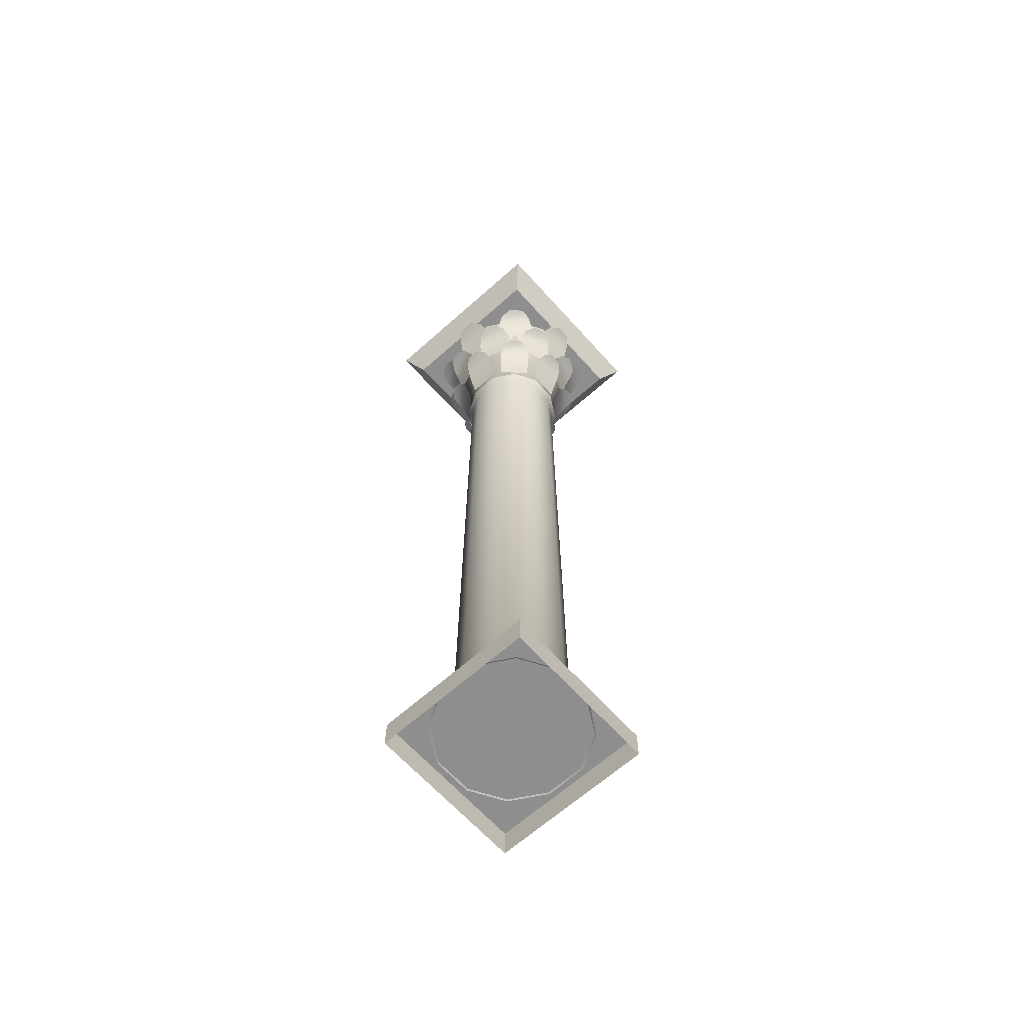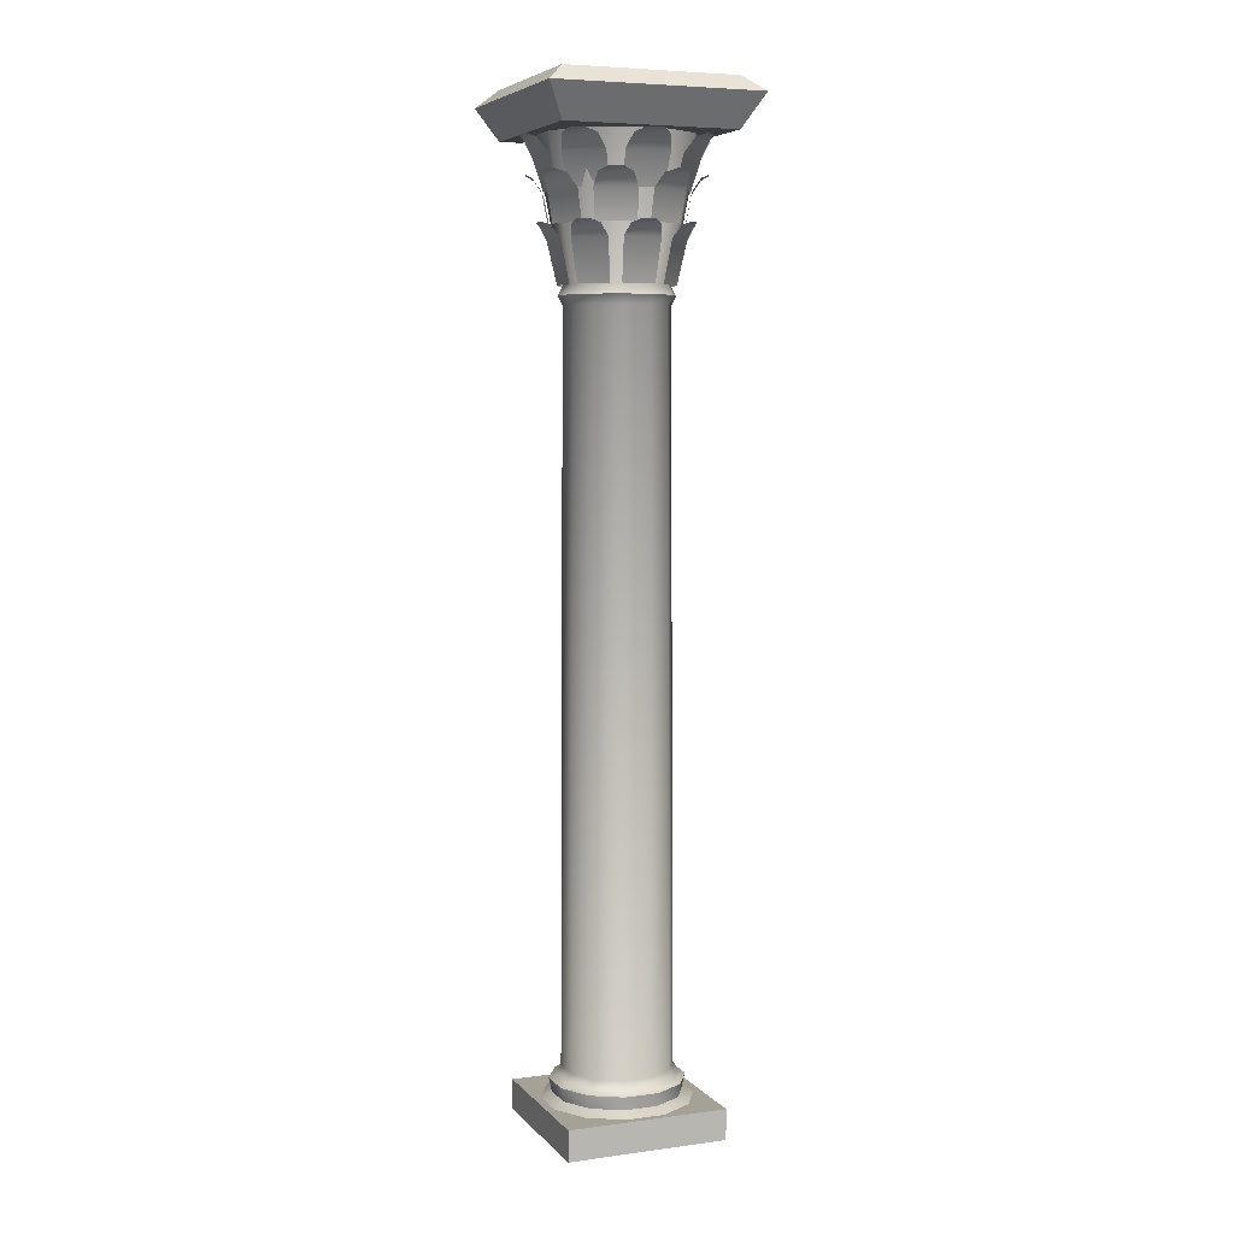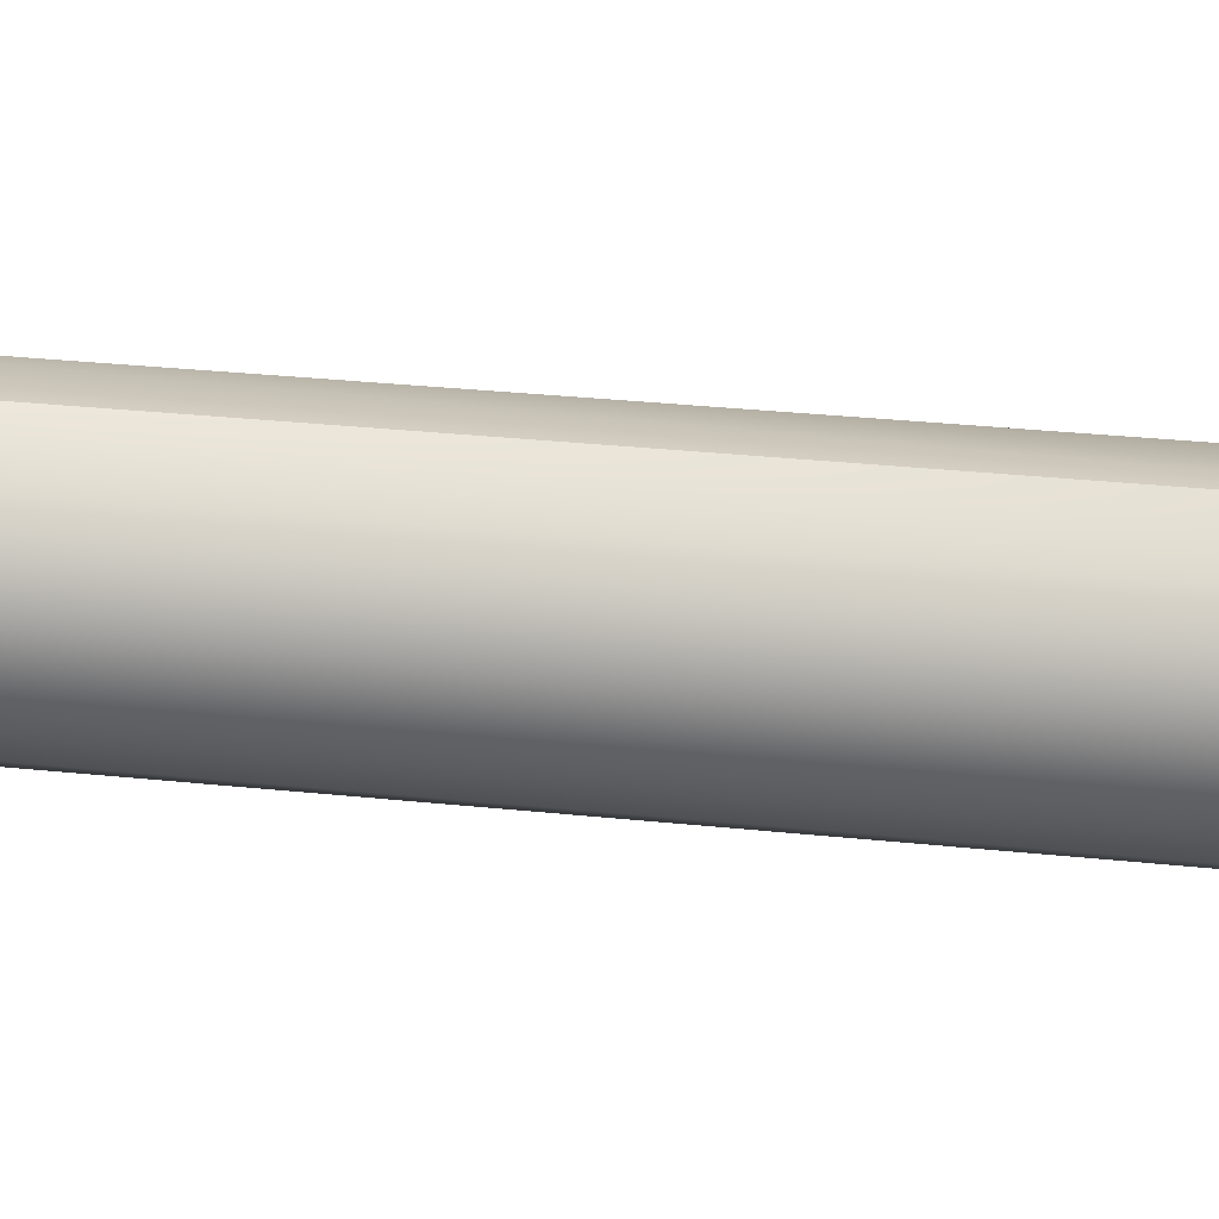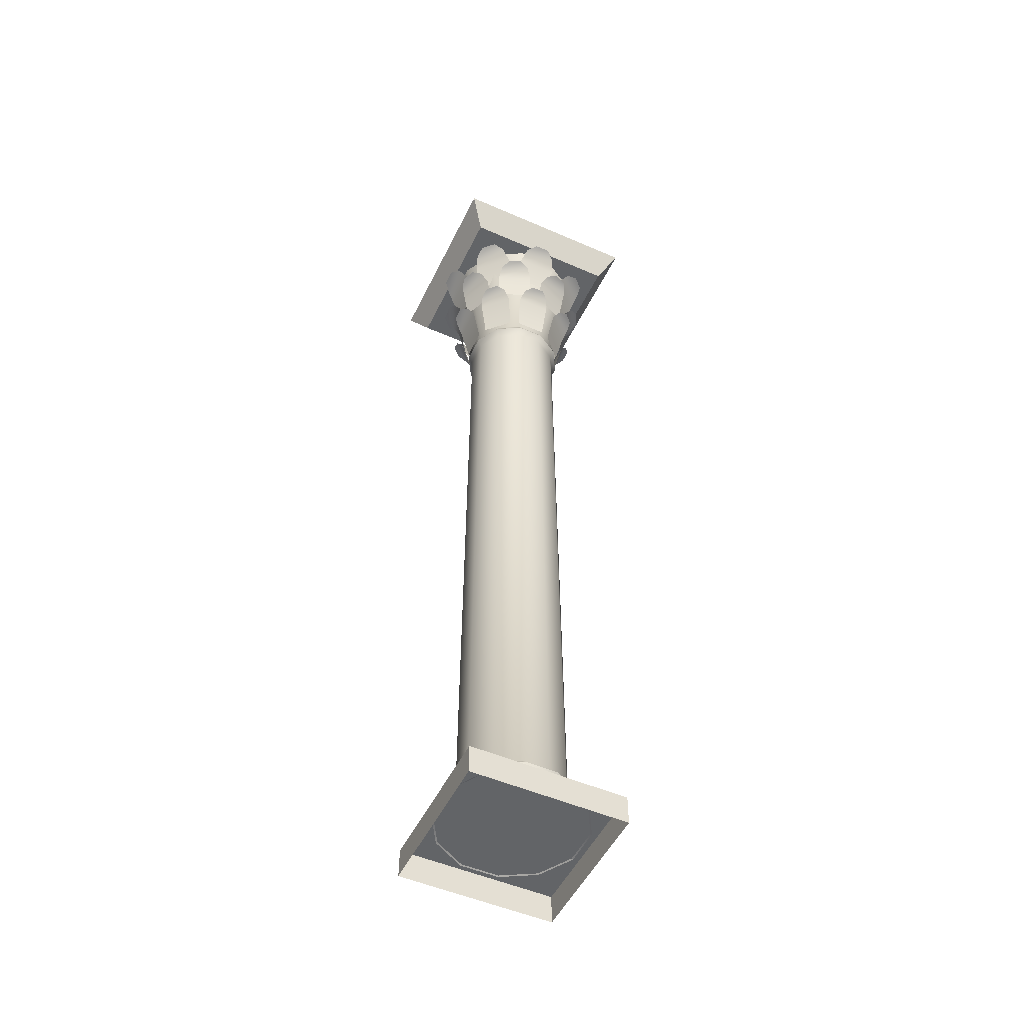
<metadata>
{"format":"obj","ext":"obj","renderer":"f3d","projection":"perspective","resolution":1024,"background":"white","views":[{"elev":-65.0,"azim":131.9,"up":"+Y"},{"elev":6.0,"azim":-111.8,"up":"+Y"},{"elev":55.4,"azim":-84.6,"up":"+Z"},{"elev":-51.1,"azim":-115.4,"up":"+Y"}]}
</metadata>
<code>
g column
v -127.1 0.00101 128.1
v 127.1 0.00101 128.1
v -127.1 0.00099 -128.1
v 127.1 0.00099 -128.1
v -127.1 48.71 128.1
v 127.1 48.71 128.1
v -127.1 48.71 -128.1
v 127.1 48.71 -128.1
v 119.8 1510 -32.09
v 87.22 1510 -88.14
v 32.72 1510 -119.6
v -32.09 1510 -119.8
v -88.13 1510 -87.22
v -119.6 1510 -32.72
v -119.8 1510 32.09
v -87.22 1510 88.13
v -32.72 1510 119.6
v 32.09 1510 119.8
v 88.14 1510 87.22
v 119.6 1510 32.72
v 78.73 1292 -21.1
v 57.24 1292 -58.08
v 21.68 1292 -78.61
v -21.09 1292 -78.73
v -58.08 1292 -57.24
v -78.61 1292 -21.68
v -78.72 1292 21.09
v -57.24 1292 58.08
v -21.67 1292 78.61
v 21.1 1292 78.72
v 58.08 1292 57.24
v 78.61 1292 21.67
v 86.24 1276 -23.11
v 62.73 1276 -63.58
v 23.7 1276 -86.11
v -23.11 1276 -86.24
v -63.58 1276 -62.73
v -86.11 1276 -23.7
v -86.24 1276 23.11
v -62.73 1276 63.58
v -23.7 1276 86.11
v 23.11 1276 86.24
v 63.58 1276 62.73
v 86.11 1276 23.7
v 78.92 1262 -21.15
v 57.38 1262 -58.22
v 21.73 1262 -78.8
v -21.14 1262 -78.92
v -58.21 1262 -57.38
v -78.8 1262 -21.73
v -78.91 1262 21.14
v -57.38 1262 58.21
v -21.73 1262 78.8
v 21.15 1262 78.91
v 58.22 1262 57.38
v 78.8 1262 21.73
v 84.38 98.53 -22.46
v 61.65 98.53 -61.86
v 23.04 98.53 -84.24
v -22.45 98.53 -84.38
v -61.86 98.53 -61.65
v -84.24 98.53 -23.04
v -84.38 98.53 22.45
v -61.65 98.53 61.86
v -23.04 98.53 84.24
v 22.46 98.53 84.38
v 61.86 98.53 61.65
v 84.24 98.53 23.04
v 118 47.58 -31.47
v 86.2 47.58 -86.46
v 32.05 47.58 -117.8
v -31.47 47.58 -118
v -86.46 47.58 -86.2
v -117.8 47.58 -32.05
v -118 47.58 31.47
v -86.2 47.58 86.46
v -32.04 47.58 117.8
v 31.47 47.58 118
v 86.46 47.58 86.2
v 117.8 47.58 32.04
v 137.5 1511 -137.5
v -137.5 1511 -137.5
v -137.5 1511 137.5
v 137.5 1511 137.5
v 137.5 1588 -137.5
v -137.5 1588 -137.5
v -137.5 1588 137.5
v 137.5 1588 137.5
v -166.9 1563 166.9
v 167 1563 166.9
v 167 1563 -167
v -166.9 1563 -167
v -24.98 84.47 92.1
v 24.42 84.47 92.26
v -27.79 78.81 102.6
v 27.24 78.81 102.8
v -26.65 57.26 98.33
v 26.09 57.26 98.48
v 67.27 84.47 67.69
v 74.96 78.81 75.37
v 71.83 57.26 72.24
v 92.11 84.47 24.98
v 102.6 78.81 27.79
v 98.33 57.26 26.65
v 92.26 84.47 -24.42
v 102.8 78.81 -27.24
v 98.48 57.26 -26.09
v 67.69 84.47 -67.27
v 75.37 78.81 -74.96
v 72.24 57.26 -71.83
v 24.99 84.47 -92.11
v 27.79 78.81 -102.6
v 26.65 57.26 -98.33
v -24.41 84.47 -92.26
v -27.23 78.81 -102.8
v -26.09 57.26 -98.48
v -67.27 84.47 -67.69
v -74.96 78.81 -75.37
v -71.83 57.26 -72.24
v -92.1 84.47 -24.99
v -102.6 78.81 -27.79
v -98.33 57.26 -26.65
v -92.26 84.47 24.41
v -102.8 78.81 27.23
v -98.48 57.26 26.09
v -67.69 84.47 67.27
v -75.37 78.81 74.96
v -72.24 57.26 71.83
v 85.84 1292 26.29
v 85.84 1292 -26.29
v 100.7 1357 29.6
v 100.7 1357 -29.6
v 113.5 1376 -23.56
v 113.5 1376 23.56
v 124 1382 -11.26
v 124 1382 10.84
v 79.29 1292 -42.11
v 42.11 1292 -79.29
v 92.16 1357 -50.29
v 50.3 1357 -92.16
v 63.58 1376 -96.9
v 96.9 1376 -63.58
v 79.76 1382 -95.68
v 95.35 1382 -80.02
v 26.29 1292 -85.84
v -26.29 1292 -85.84
v 29.6 1357 -100.7
v -29.6 1357 -100.7
v -23.56 1376 -113.5
v 23.56 1376 -113.5
v -11.26 1382 -124
v 10.84 1382 -124
v -42.11 1292 -79.29
v -79.29 1292 -42.11
v -50.29 1357 -92.16
v -92.16 1357 -50.3
v -96.9 1376 -63.58
v -63.58 1376 -96.9
v -95.68 1382 -79.76
v -80.02 1382 -95.35
v -85.84 1292 -26.29
v -85.84 1292 26.29
v -100.7 1357 -29.6
v -100.7 1357 29.6
v -113.5 1376 23.56
v -113.5 1376 -23.56
v -124 1382 11.26
v -124 1382 -10.84
v -79.29 1292 42.11
v -42.11 1292 79.29
v -92.16 1357 50.29
v -50.29 1357 92.16
v -63.58 1376 96.9
v -96.9 1376 63.58
v -79.75 1382 95.68
v -95.35 1382 80.02
v -26.29 1292 85.84
v 26.29 1292 85.84
v -29.6 1357 100.7
v 29.6 1357 100.7
v 23.56 1376 113.5
v -23.56 1376 113.5
v 11.26 1382 124
v -10.84 1382 124
v 42.11 1292 79.29
v 79.29 1292 42.11
v 50.29 1357 92.16
v 92.16 1357 50.29
v 96.9 1376 63.58
v 63.58 1376 96.9
v 95.68 1382 79.75
v 80.02 1382 95.35
v -32.15 1428 105
v 32.15 1428 105
v -35.52 1478 120.9
v 35.52 1478 120.9
v 28.27 1501 136.2
v -28.27 1501 136.2
v 13.51 1508 148.9
v -13 1508 148.8
v 10.15 1379 105.9
v 67.72 1379 82.07
v 12.32 1427 114.8
v 72.49 1427 89.91
v 71.71 1447 105.4
v 23.83 1447 125.2
v 63.66 1454 121.3
v 41.19 1454 130.6
v 82.07 1379 67.72
v 105.9 1379 10.14
v 89.91 1427 72.49
v 114.8 1427 12.32
v 125.2 1447 23.83
v 105.4 1447 71.71
v 130.8 1454 40.78
v 121.5 1454 63.21
v 51.49 1428 96.95
v 96.96 1428 51.49
v 60.35 1478 110.6
v 110.6 1478 60.35
v 116.3 1501 76.3
v 76.3 1501 116.3
v 114.8 1508 95.71
v 96.02 1508 114.4
v 105.9 1379 -10.15
v 82.07 1379 -67.72
v 114.8 1427 -12.32
v 89.91 1427 -72.49
v 105.4 1447 -71.71
v 125.2 1447 -23.83
v 121.3 1454 -63.66
v 130.6 1454 -41.19
v 105 1428 32.15
v 105 1428 -32.15
v 120.9 1478 35.52
v 120.9 1478 -35.52
v 136.2 1501 -28.27
v 136.2 1501 28.27
v 148.9 1508 -13.51
v 148.8 1508 13
v 67.72 1379 -82.07
v 10.15 1379 -105.9
v 72.49 1427 -89.91
v 12.32 1427 -114.8
v 23.83 1447 -125.2
v 71.71 1447 -105.4
v 40.78 1454 -130.8
v 63.21 1454 -121.5
v 96.96 1428 -51.49
v 51.49 1428 -96.96
v 110.6 1478 -60.35
v 60.35 1478 -110.6
v 76.3 1501 -116.3
v 116.3 1501 -76.3
v 95.71 1508 -114.8
v 114.4 1508 -96.02
v -10.14 1379 -105.9
v -67.72 1379 -82.07
v -12.32 1427 -114.8
v -72.48 1427 -89.91
v -71.71 1447 -105.4
v -23.83 1447 -125.2
v -63.66 1454 -121.3
v -41.18 1454 -130.6
v 32.15 1428 -105
v -32.15 1428 -105
v 35.53 1478 -120.9
v -35.52 1478 -120.9
v -28.27 1501 -136.2
v 28.27 1501 -136.2
v -13.51 1508 -148.9
v 13.01 1508 -148.8
v -82.07 1379 -67.72
v -105.9 1379 -10.15
v -89.9 1427 -72.49
v -114.8 1427 -12.32
v -125.2 1447 -23.83
v -105.4 1447 -71.71
v -130.8 1454 -40.78
v -121.5 1454 -63.21
v -51.49 1428 -96.96
v -96.95 1428 -51.49
v -60.35 1478 -110.6
v -110.6 1478 -60.35
v -116.3 1501 -76.3
v -76.3 1501 -116.3
v -114.8 1508 -95.71
v -96.02 1508 -114.4
v -105.9 1379 10.14
v -82.07 1379 67.72
v -114.8 1427 12.32
v -89.91 1427 72.48
v -105.4 1447 71.71
v -125.2 1447 23.83
v -121.3 1454 63.66
v -130.6 1454 41.18
v -105 1428 -32.15
v -105 1428 32.15
v -120.9 1478 -35.53
v -120.9 1478 35.52
v -136.2 1501 28.27
v -136.2 1501 -28.27
v -148.9 1508 13.51
v -148.8 1508 -13.01
v -67.72 1379 82.07
v -10.14 1379 105.9
v -72.49 1427 89.9
v -12.32 1427 114.8
v -23.83 1447 125.2
v -71.71 1447 105.4
v -40.78 1454 130.8
v -63.21 1454 121.5
v -96.95 1428 51.49
v -51.49 1428 96.95
v -110.6 1478 60.35
v -60.35 1478 110.6
v -76.3 1501 116.3
v -116.3 1501 76.3
v -95.71 1508 114.8
v -114.4 1508 96.02
v 127.1 48.71 128.1
v 127.1 48.71 128.1
v -127.1 48.71 128.1
v 127.1 0.00101 128.1
v 127.1 48.71 -128.1
v 127.1 48.71 -128.1
v 127.1 48.71 128.1
v 127.1 0.00101 128.1
v 127.1 0.00099 -128.1
v -127.1 48.71 -128.1
v -127.1 48.71 -128.1
v 127.1 48.71 -128.1
v 127.1 0.00099 -128.1
v -127.1 0.00099 -128.1
v -127.1 0.00101 128.1
v -127.1 48.71 128.1
v -127.1 48.71 128.1
v -127.1 48.71 -128.1
v -127.1 0.00099 -128.1
v 32.09 1510 119.8
v 21.1 1292 78.72
v 21.1 1292 78.72
v 21.1 1292 78.72
v 23.11 1276 86.24
v 23.11 1276 86.24
v 23.11 1276 86.24
v 21.15 1262 78.91
v 21.15 1262 78.91
v 21.15 1262 78.91
v 22.46 98.53 84.38
v 22.46 98.53 84.38
v -137.5 1511 137.5
v 137.5 1511 137.5
v 137.5 1511 137.5
v -166.9 1563 166.9
v 167 1563 166.9
v 167 1563 166.9
v 167 1563 166.9
v 137.5 1511 137.5
v 137.5 1511 -137.5
v 167 1563 166.9
v 137.5 1511 -137.5
v 167 1563 166.9
v 167 1563 -167
v 167 1563 -167
v -137.5 1511 -137.5
v -137.5 1511 137.5
v -137.5 1511 137.5
v -166.9 1563 166.9
v -166.9 1563 -167
v -166.9 1563 166.9
v -166.9 1563 166.9
v 167 1563 -167
v 137.5 1511 -137.5
v -137.5 1511 -137.5
v 167 1563 -167
v -137.5 1511 -137.5
v -166.9 1563 -167
v 167 1563 -167
v -166.9 1563 -167
v -166.9 1563 -167
v 22.46 98.53 84.38
v 24.42 84.47 92.26
v 24.42 84.47 92.26
v 24.42 84.47 92.26
v 27.24 78.81 102.8
v 24.42 84.47 92.26
v 27.24 78.81 102.8
v 26.09 57.26 98.48
v 27.24 78.81 102.8
v 26.09 57.26 98.48
v 31.47 47.58 118
v 26.09 57.26 98.48
f 5 6 8
f 8 7 5
f 1 2 321
f 322 323 1
f 324 4 325
f 326 327 328
f 329 3 330
f 331 332 333
f 334 335 336
f 337 338 339
f 9 21 10
f 21 22 10
f 10 22 11
f 22 23 11
f 11 23 12
f 23 24 12
f 12 24 13
f 24 25 13
f 13 25 14
f 25 26 14
f 14 26 15
f 26 27 15
f 15 27 16
f 27 28 16
f 16 28 17
f 28 29 17
f 17 29 18
f 29 30 18
f 340 341 19
f 342 31 19
f 19 31 20
f 31 32 20
f 20 32 9
f 32 21 9
f 21 33 22
f 33 34 22
f 22 34 23
f 34 35 23
f 23 35 24
f 35 36 24
f 24 36 25
f 36 37 25
f 25 37 26
f 37 38 26
f 26 38 27
f 38 39 27
f 27 39 28
f 39 40 28
f 28 40 29
f 40 41 29
f 29 41 30
f 41 42 30
f 343 344 31
f 345 43 31
f 31 43 32
f 43 44 32
f 32 44 21
f 44 33 21
f 33 45 34
f 45 46 34
f 34 46 35
f 46 47 35
f 35 47 36
f 47 48 36
f 36 48 37
f 48 49 37
f 37 49 38
f 49 50 38
f 38 50 39
f 50 51 39
f 39 51 40
f 51 52 40
f 40 52 41
f 52 53 41
f 41 53 42
f 53 54 42
f 346 347 43
f 348 55 43
f 43 55 44
f 55 56 44
f 44 56 33
f 56 45 33
f 45 57 46
f 57 58 46
f 46 58 47
f 58 59 47
f 47 59 48
f 59 60 48
f 48 60 49
f 60 61 49
f 49 61 50
f 61 62 50
f 50 62 51
f 62 63 51
f 51 63 52
f 63 64 52
f 52 64 53
f 64 65 53
f 53 65 54
f 65 66 54
f 349 350 55
f 351 67 55
f 55 67 56
f 67 68 56
f 56 68 45
f 68 57 45
f 87 88 85
f 86 87 85
f 83 81 84
f 82 81 83
f 89 352 353
f 89 354 90
f 87 355 356
f 87 357 88
f 358 359 360
f 361 362 91
f 88 363 364
f 88 365 85
f 92 366 367
f 92 368 369
f 86 370 371
f 86 372 87
f 373 374 375
f 376 377 378
f 85 379 380
f 85 381 86
f 66 65 93
f 66 93 94
f 93 95 96
f 93 96 94
f 95 97 98
f 95 98 96
f 97 77 78
f 97 78 98
f 67 382 383
f 67 384 99
f 385 386 100
f 387 100 99
f 388 389 101
f 390 101 100
f 391 392 79
f 393 79 101
f 68 67 99
f 68 99 102
f 99 100 103
f 99 103 102
f 100 101 104
f 100 104 103
f 101 79 80
f 101 80 104
f 57 68 102
f 57 102 105
f 102 103 106
f 102 106 105
f 103 104 107
f 103 107 106
f 104 80 69
f 104 69 107
f 58 57 105
f 58 105 108
f 105 106 109
f 105 109 108
f 106 107 110
f 106 110 109
f 107 69 70
f 107 70 110
f 59 58 108
f 59 108 111
f 108 109 112
f 108 112 111
f 109 110 113
f 109 113 112
f 110 70 71
f 110 71 113
f 60 59 111
f 60 111 114
f 111 112 115
f 111 115 114
f 112 113 116
f 112 116 115
f 113 71 72
f 113 72 116
f 61 60 114
f 61 114 117
f 114 115 118
f 114 118 117
f 115 116 119
f 115 119 118
f 116 72 73
f 116 73 119
f 62 61 117
f 62 117 120
f 117 118 121
f 117 121 120
f 118 119 122
f 118 122 121
f 119 73 74
f 119 74 122
f 63 62 120
f 63 120 123
f 120 121 124
f 120 124 123
f 121 122 125
f 121 125 124
f 122 74 75
f 122 75 125
f 64 63 123
f 64 123 126
f 123 124 127
f 123 127 126
f 124 125 128
f 124 128 127
f 125 75 76
f 125 76 128
f 65 64 126
f 65 126 93
f 126 127 95
f 126 95 93
f 127 128 97
f 127 97 95
f 128 76 77
f 128 77 97
f 133 134 131
f 133 131 132
f 135 136 134
f 135 134 133
f 131 129 130
f 131 130 132
f 141 142 139
f 141 139 140
f 143 144 142
f 143 142 141
f 139 137 138
f 139 138 140
f 149 150 147
f 149 147 148
f 151 152 150
f 151 150 149
f 147 145 146
f 147 146 148
f 157 158 155
f 157 155 156
f 159 160 158
f 159 158 157
f 155 153 154
f 155 154 156
f 165 166 163
f 165 163 164
f 167 168 166
f 167 166 165
f 163 161 162
f 163 162 164
f 173 174 171
f 173 171 172
f 175 176 174
f 175 174 173
f 171 169 170
f 171 170 172
f 181 182 179
f 181 179 180
f 183 184 182
f 183 182 181
f 179 177 178
f 179 178 180
f 189 190 187
f 189 187 188
f 191 192 190
f 191 190 189
f 187 185 186
f 187 186 188
f 197 198 195
f 197 195 196
f 199 200 198
f 199 198 197
f 195 193 194
f 195 194 196
f 205 206 203
f 205 203 204
f 207 208 206
f 207 206 205
f 203 201 202
f 203 202 204
f 213 214 211
f 213 211 212
f 215 216 214
f 215 214 213
f 211 209 210
f 211 210 212
f 221 222 219
f 221 219 220
f 223 224 222
f 223 222 221
f 219 217 218
f 219 218 220
f 229 230 227
f 229 227 228
f 231 232 230
f 231 230 229
f 227 225 226
f 227 226 228
f 237 238 235
f 237 235 236
f 239 240 238
f 239 238 237
f 235 233 234
f 235 234 236
f 245 246 243
f 245 243 244
f 247 248 246
f 247 246 245
f 243 241 242
f 243 242 244
f 253 254 251
f 253 251 252
f 255 256 254
f 255 254 253
f 251 249 250
f 251 250 252
f 261 262 259
f 261 259 260
f 263 264 262
f 263 262 261
f 259 257 258
f 259 258 260
f 269 270 267
f 269 267 268
f 271 272 270
f 271 270 269
f 267 265 266
f 267 266 268
f 277 278 275
f 277 275 276
f 279 280 278
f 279 278 277
f 275 273 274
f 275 274 276
f 285 286 283
f 285 283 284
f 287 288 286
f 287 286 285
f 283 281 282
f 283 282 284
f 293 294 291
f 293 291 292
f 295 296 294
f 295 294 293
f 291 289 290
f 291 290 292
f 301 302 299
f 301 299 300
f 303 304 302
f 303 302 301
f 299 297 298
f 299 298 300
f 309 310 307
f 309 307 308
f 311 312 310
f 311 310 309
f 307 305 306
f 307 306 308
f 317 318 315
f 317 315 316
f 319 320 318
f 319 318 317
f 315 313 314
f 315 314 316

</code>
